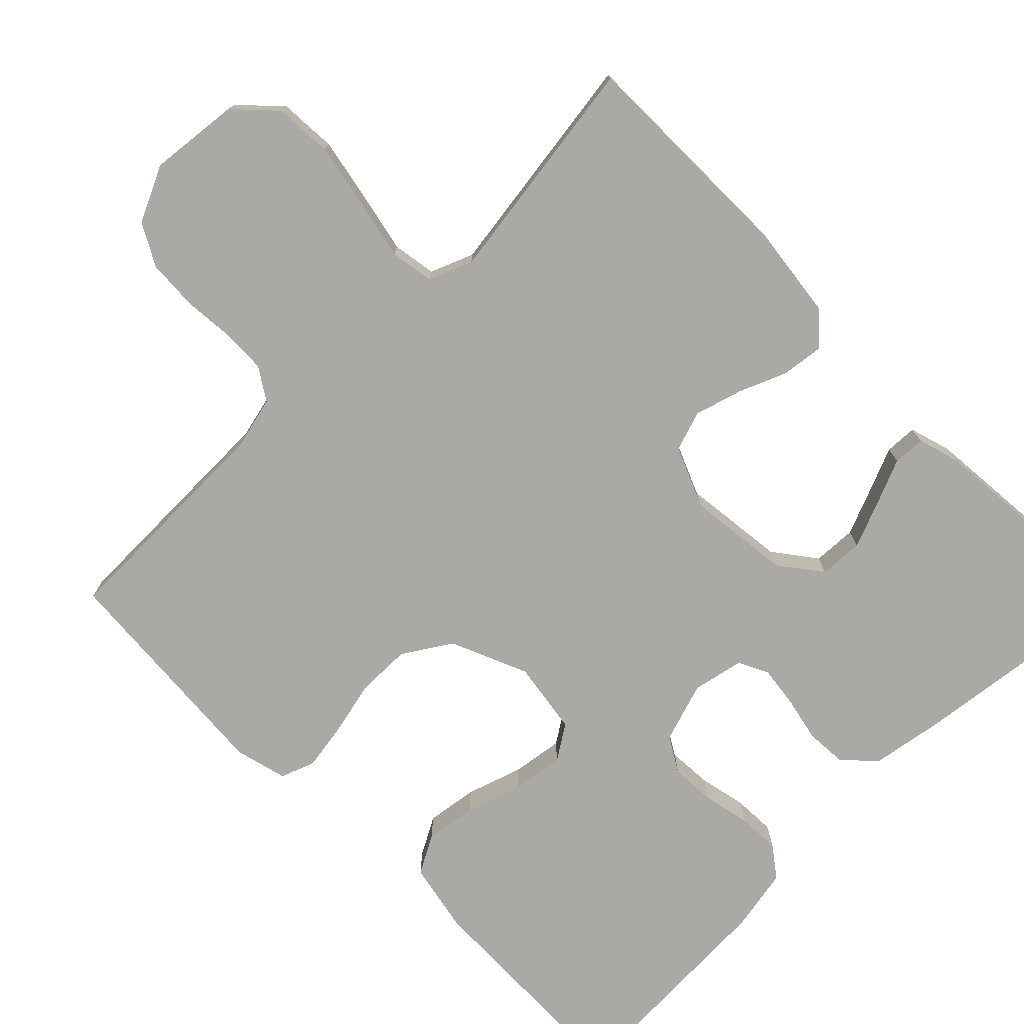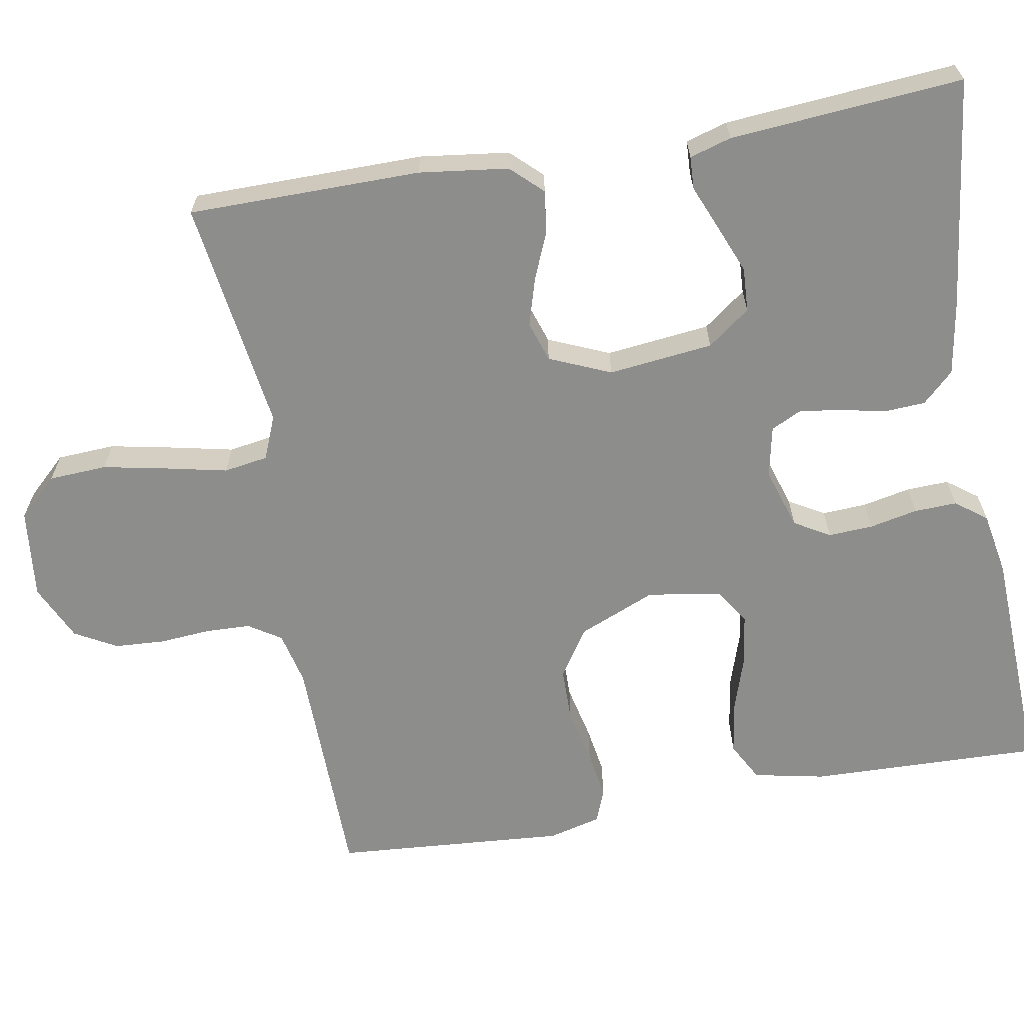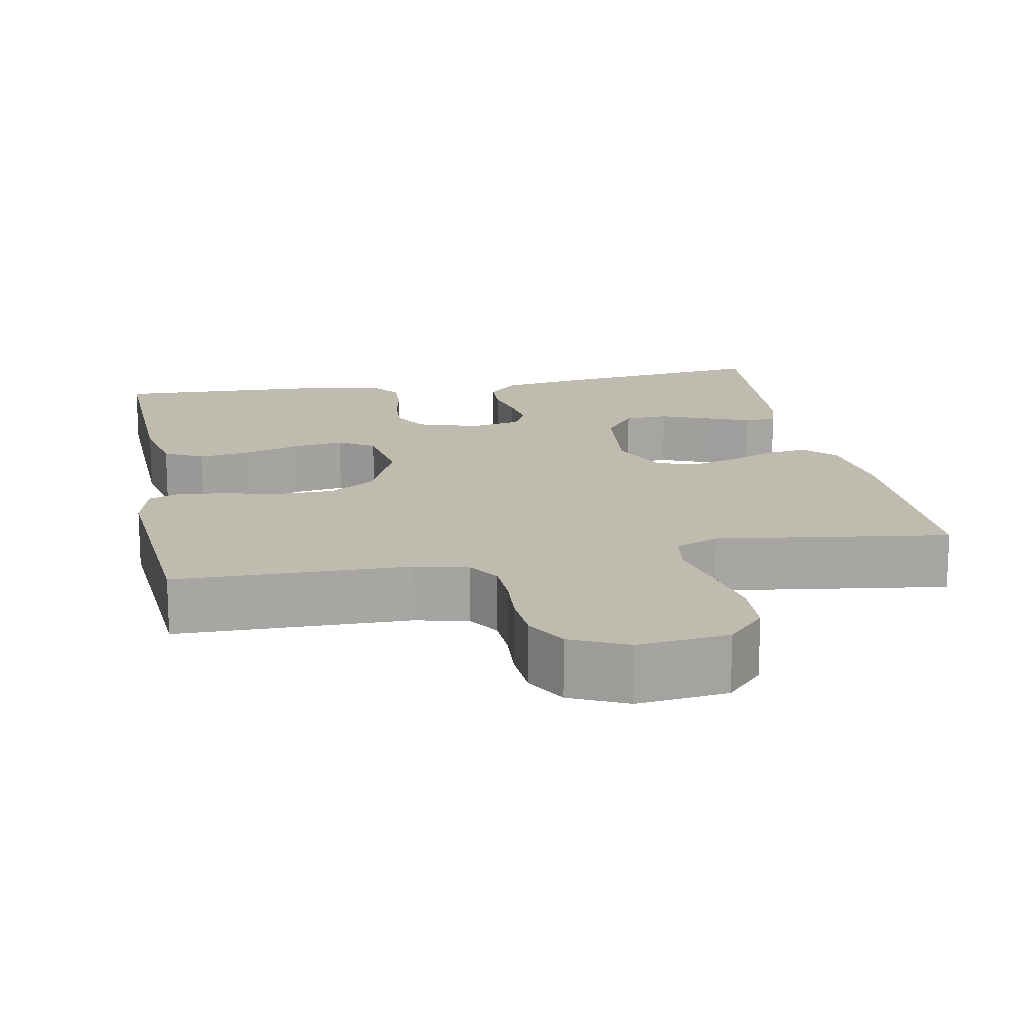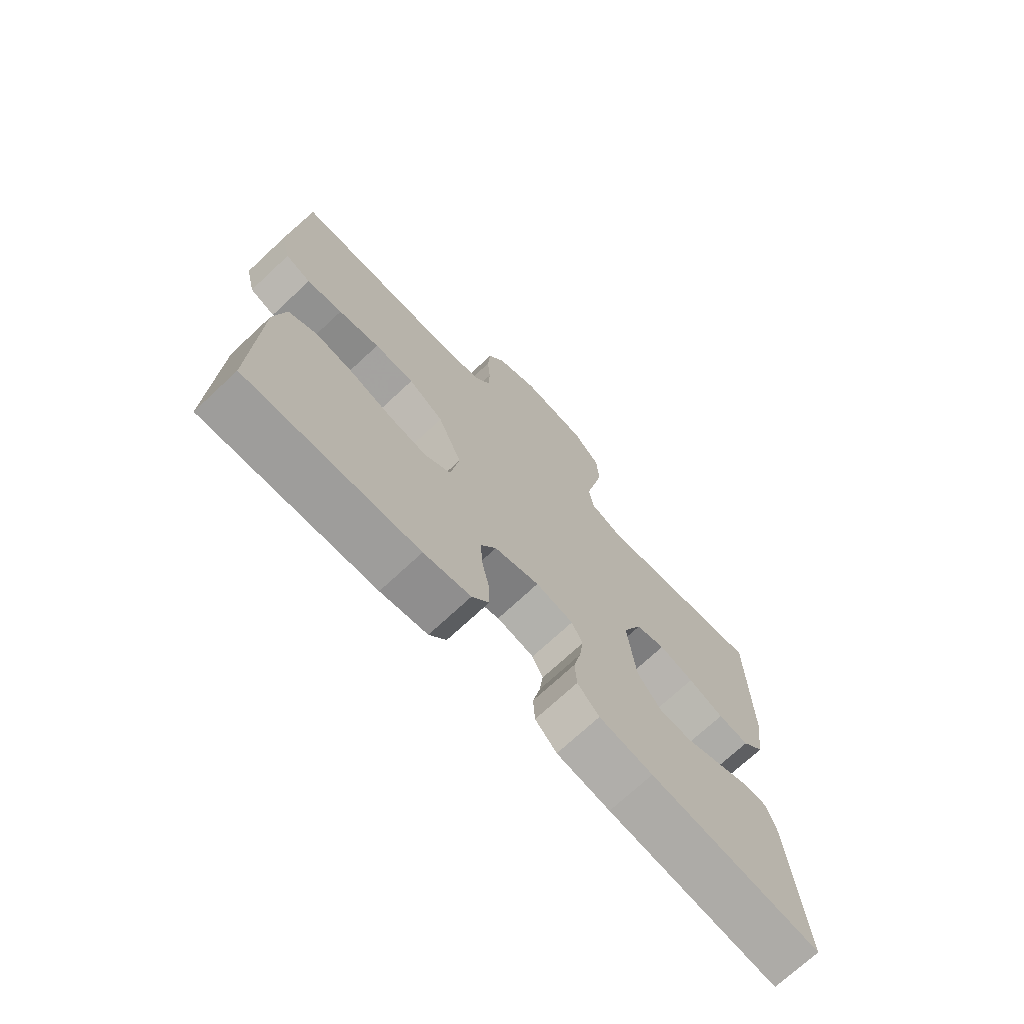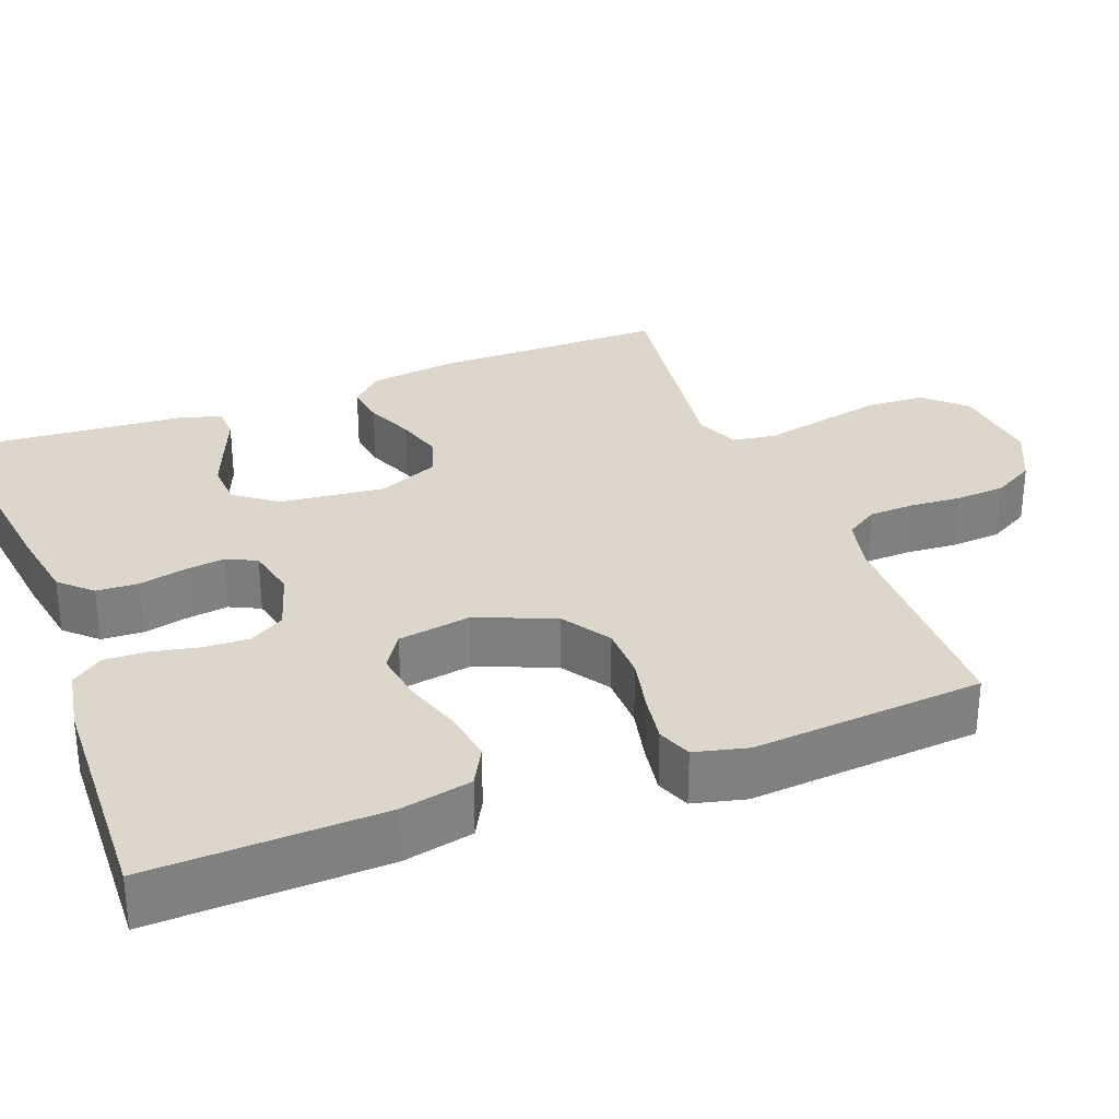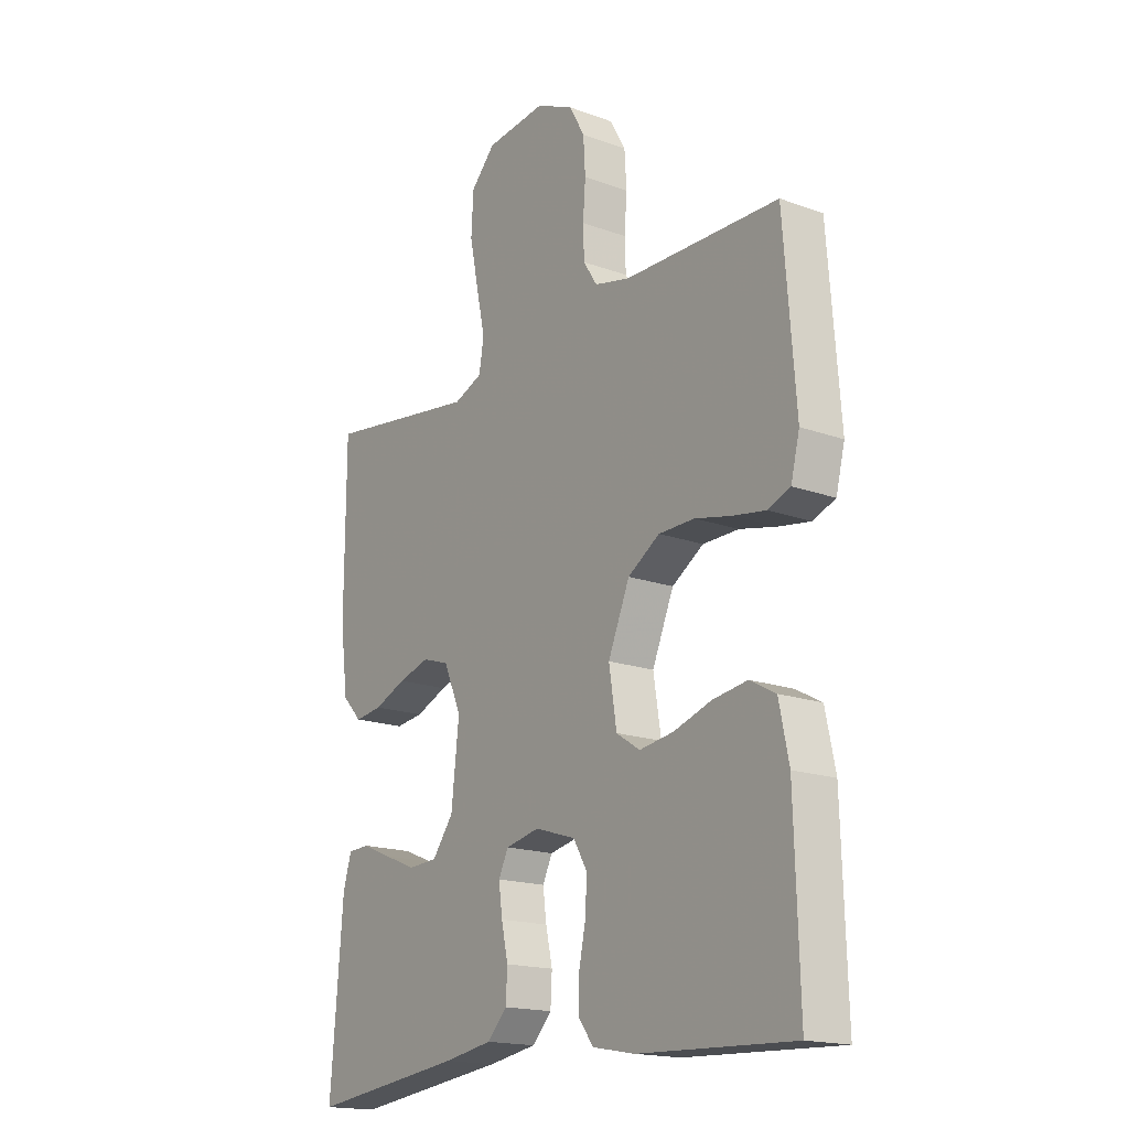
<metadata>
{"format":"obj","ext":"obj","renderer":"f3d","projection":"perspective","resolution":1024,"background":"white","views":[{"elev":-75.6,"azim":44.9,"up":"+Y"},{"elev":-64.5,"azim":100.1,"up":"+Y"},{"elev":16.1,"azim":-10.8,"up":"+Y"},{"elev":-72.2,"azim":-47.0,"up":"+Z"},{"elev":30.7,"azim":-111.1,"up":"+Y"},{"elev":-17.4,"azim":-125.9,"up":"+Z"}]}
</metadata>
<code>
v -0.5 0.07 0.5
v -0.2 0.07 0.504
v -0.131 0.07 0.52
v -0.104 0.07 0.562
v -0.102 0.07 0.62
v -0.107 0.07 0.686
v -0.103 0.07 0.751
v -0.073 0.07 0.805
v 0 0.07 0.839
v 0.117 0.07 0.826
v 0.165 0.07 0.775
v 0.169 0.07 0.7
v 0.152 0.07 0.616
v 0.135 0.07 0.538
v 0.144 0.07 0.481
v 0.2 0.07 0.458
v 0.5 0.07 0.5
v 0.501 0.07 0.2
v 0.486 0.07 0.085
v 0.448 0.07 0.045
v 0.394 0.07 0.052
v 0.332 0.07 0.078
v 0.271 0.07 0.096
v 0.219 0.07 0.079
v 0.185 0.07 0
v 0.2 0.07 -0.135
v 0.241 0.07 -0.19
v 0.298 0.07 -0.193
v 0.36 0.07 -0.168
v 0.418 0.07 -0.144
v 0.46 0.07 -0.146
v 0.476 0.07 -0.2
v 0.5 0.07 -0.5
v 0.2 0.07 -0.462
v 0.106 0.07 -0.446
v 0.068 0.07 -0.406
v 0.065 0.07 -0.352
v 0.078 0.07 -0.293
v 0.085 0.07 -0.24
v 0.066 0.07 -0.201
v 0 0.07 -0.187
v -0.079 0.07 -0.212
v -0.106 0.07 -0.258
v -0.103 0.07 -0.316
v -0.09 0.07 -0.378
v -0.088 0.07 -0.433
v -0.118 0.07 -0.473
v -0.2 0.07 -0.488
v -0.5 0.07 -0.5
v -0.491 0.07 -0.2
v -0.472 0.07 -0.108
v -0.422 0.07 -0.081
v -0.355 0.07 -0.091
v -0.282 0.07 -0.115
v -0.215 0.07 -0.125
v -0.169 0.07 -0.095
v -0.154 0.07 0
v -0.196 0.07 0.1
v -0.258 0.07 0.14
v -0.328 0.07 0.141
v -0.4 0.07 0.125
v -0.462 0.07 0.115
v -0.506 0.07 0.132
v -0.523 0.07 0.2
v -0.5 0 0.5
v -0.2 0 0.504
v -0.131 0 0.52
v -0.104 0 0.562
v -0.102 0 0.62
v -0.107 0 0.686
v -0.103 0 0.751
v -0.073 0 0.805
v 0 0 0.839
v 0.117 0 0.826
v 0.165 0 0.775
v 0.169 0 0.7
v 0.152 0 0.616
v 0.135 0 0.538
v 0.144 0 0.481
v 0.2 0 0.458
v 0.5 0 0.5
v 0.501 0 0.2
v 0.486 0 0.085
v 0.448 0 0.045
v 0.394 0 0.052
v 0.332 0 0.078
v 0.271 0 0.096
v 0.219 0 0.079
v 0.185 0 0
v 0.2 0 -0.135
v 0.241 0 -0.19
v 0.298 0 -0.193
v 0.36 0 -0.168
v 0.418 0 -0.144
v 0.46 0 -0.146
v 0.476 0 -0.2
v 0.5 0 -0.5
v 0.2 0 -0.462
v 0.106 0 -0.446
v 0.068 0 -0.406
v 0.065 0 -0.352
v 0.078 0 -0.293
v 0.085 0 -0.24
v 0.066 0 -0.201
v 0 0 -0.187
v -0.079 0 -0.212
v -0.106 0 -0.258
v -0.103 0 -0.316
v -0.09 0 -0.378
v -0.088 0 -0.433
v -0.118 0 -0.473
v -0.2 0 -0.488
v -0.5 0 -0.5
v -0.491 0 -0.2
v -0.472 0 -0.108
v -0.422 0 -0.081
v -0.355 0 -0.091
v -0.282 0 -0.115
v -0.215 0 -0.125
v -0.169 0 -0.095
v -0.154 0 0
v -0.196 0 0.1
v -0.258 0 0.14
v -0.328 0 0.141
v -0.4 0 0.125
v -0.462 0 0.115
v -0.506 0 0.132
v -0.523 0 0.2
f 64 1 2
f 63 64 2
f 62 63 2
f 61 62 2
f 60 61 2
f 59 60 2 3
f 58 59 3 4
f 57 58 4
f 52 53 54
f 51 52 54
f 50 51 54
f 49 50 54
f 48 49 54
f 47 48 54
f 46 47 54
f 45 46 54
f 44 45 54
f 43 44 54 55
f 42 43 55 56
f 36 37 38
f 35 36 38
f 34 35 38
f 33 34 38
f 32 33 38
f 31 32 38
f 30 31 38
f 29 30 38
f 28 29 38
f 27 28 38 39
f 26 27 39 40
f 20 21 22
f 19 20 22
f 18 19 22
f 17 18 22
f 16 17 22
f 15 16 22 23
f 12 13 14
f 11 12 14
f 10 11 14
f 9 10 14
f 8 9 14
f 7 8 14
f 6 7 14
f 5 6 14
f 4 5 14 15
f 15 23 24
f 4 15 24
f 57 4 24
f 57 24 25
f 56 57 25
f 42 56 25
f 41 42 25
f 25 26 40 41
f 66 65 128
f 66 128 127
f 66 127 126
f 66 126 125
f 66 125 124
f 67 66 124 123
f 68 67 123 122
f 68 122 121
f 118 117 116
f 118 116 115
f 118 115 114
f 118 114 113
f 118 113 112
f 118 112 111
f 118 111 110
f 118 110 109
f 118 109 108
f 119 118 108 107
f 120 119 107 106
f 102 101 100
f 102 100 99
f 102 99 98
f 102 98 97
f 102 97 96
f 102 96 95
f 102 95 94
f 102 94 93
f 102 93 92
f 103 102 92 91
f 104 103 91 90
f 86 85 84
f 86 84 83
f 86 83 82
f 86 82 81
f 86 81 80
f 87 86 80 79
f 78 77 76
f 78 76 75
f 78 75 74
f 78 74 73
f 78 73 72
f 78 72 71
f 78 71 70
f 78 70 69
f 79 78 69 68
f 88 87 79
f 88 79 68
f 88 68 121
f 89 88 121
f 89 121 120
f 89 120 106
f 89 106 105
f 105 104 90 89
f 1 65 66 2
f 2 66 67 3
f 3 67 68 4
f 4 68 69 5
f 5 69 70 6
f 6 70 71 7
f 7 71 72 8
f 8 72 73 9
f 9 73 74 10
f 10 74 75 11
f 11 75 76 12
f 12 76 77 13
f 13 77 78 14
f 14 78 79 15
f 15 79 80 16
f 16 80 81 17
f 17 81 82 18
f 18 82 83 19
f 19 83 84 20
f 20 84 85 21
f 21 85 86 22
f 22 86 87 23
f 23 87 88 24
f 24 88 89 25
f 25 89 90 26
f 26 90 91 27
f 27 91 92 28
f 28 92 93 29
f 29 93 94 30
f 30 94 95 31
f 31 95 96 32
f 32 96 97 33
f 33 97 98 34
f 34 98 99 35
f 35 99 100 36
f 36 100 101 37
f 37 101 102 38
f 38 102 103 39
f 39 103 104 40
f 40 104 105 41
f 41 105 106 42
f 42 106 107 43
f 43 107 108 44
f 44 108 109 45
f 45 109 110 46
f 46 110 111 47
f 47 111 112 48
f 48 112 113 49
f 49 113 114 50
f 50 114 115 51
f 51 115 116 52
f 52 116 117 53
f 53 117 118 54
f 54 118 119 55
f 55 119 120 56
f 56 120 121 57
f 57 121 122 58
f 58 122 123 59
f 59 123 124 60
f 60 124 125 61
f 61 125 126 62
f 62 126 127 63
f 63 127 128 64
f 64 128 65 1

</code>
